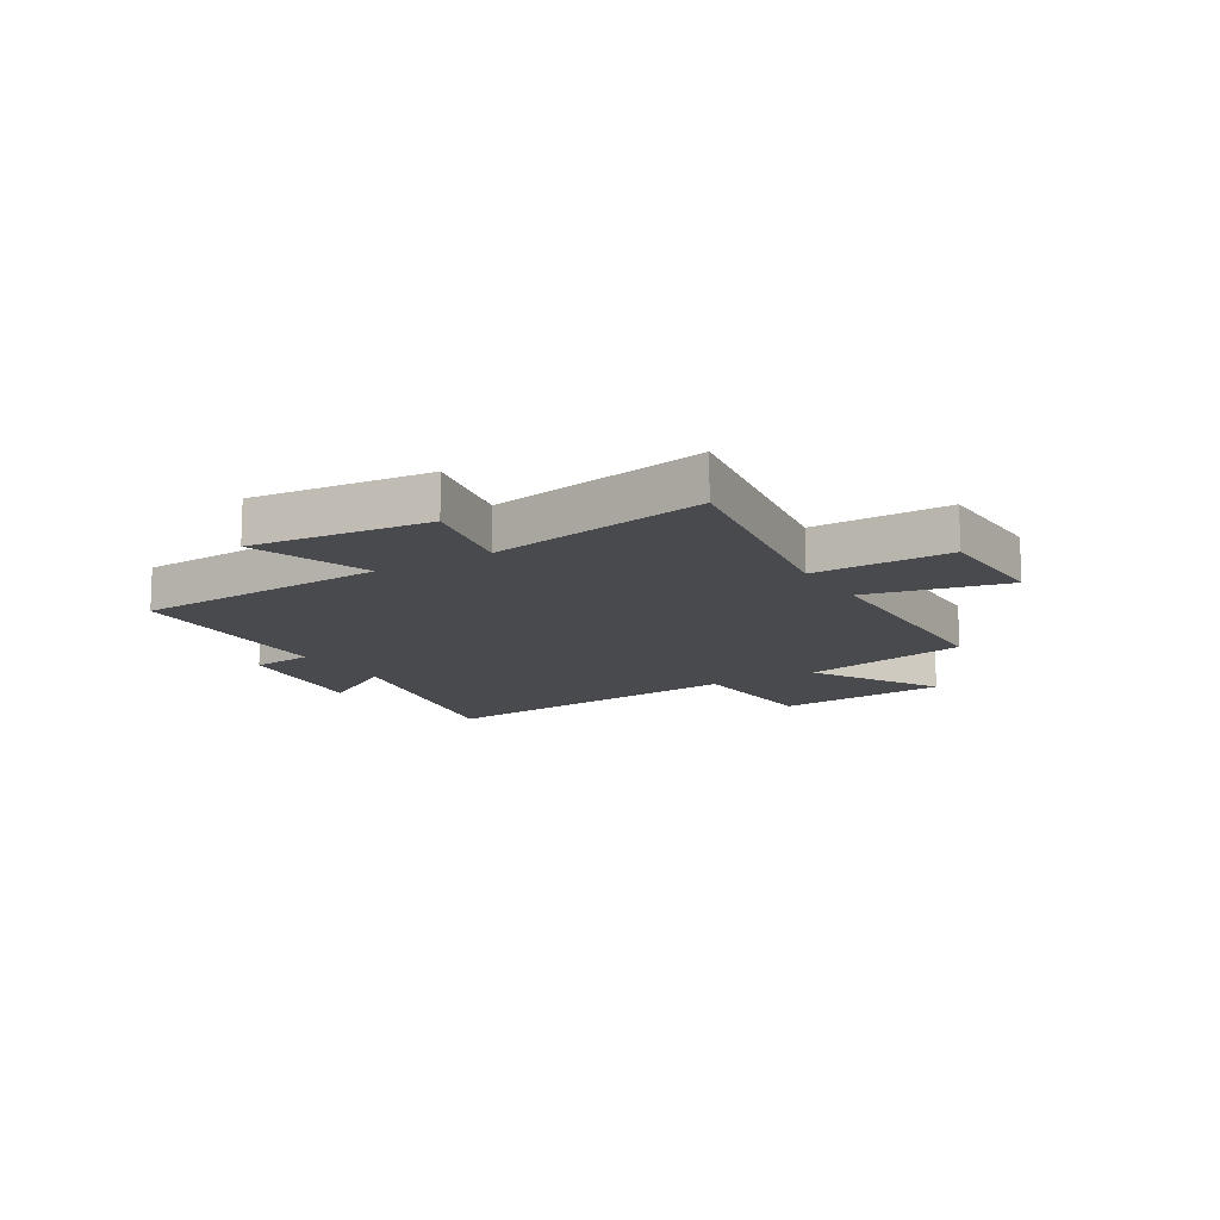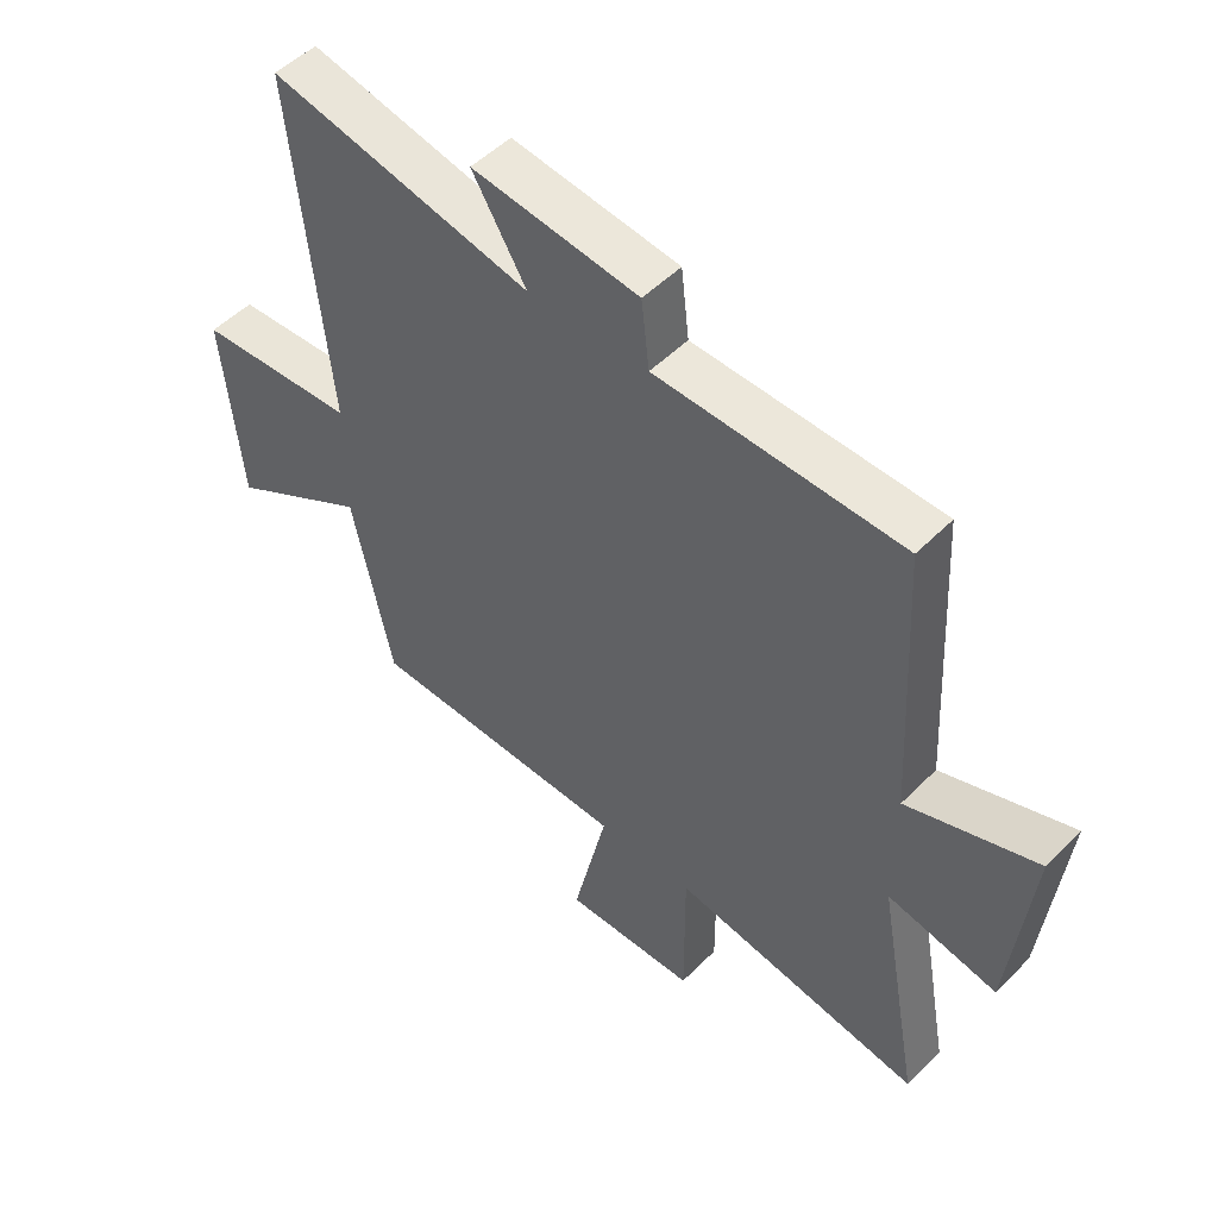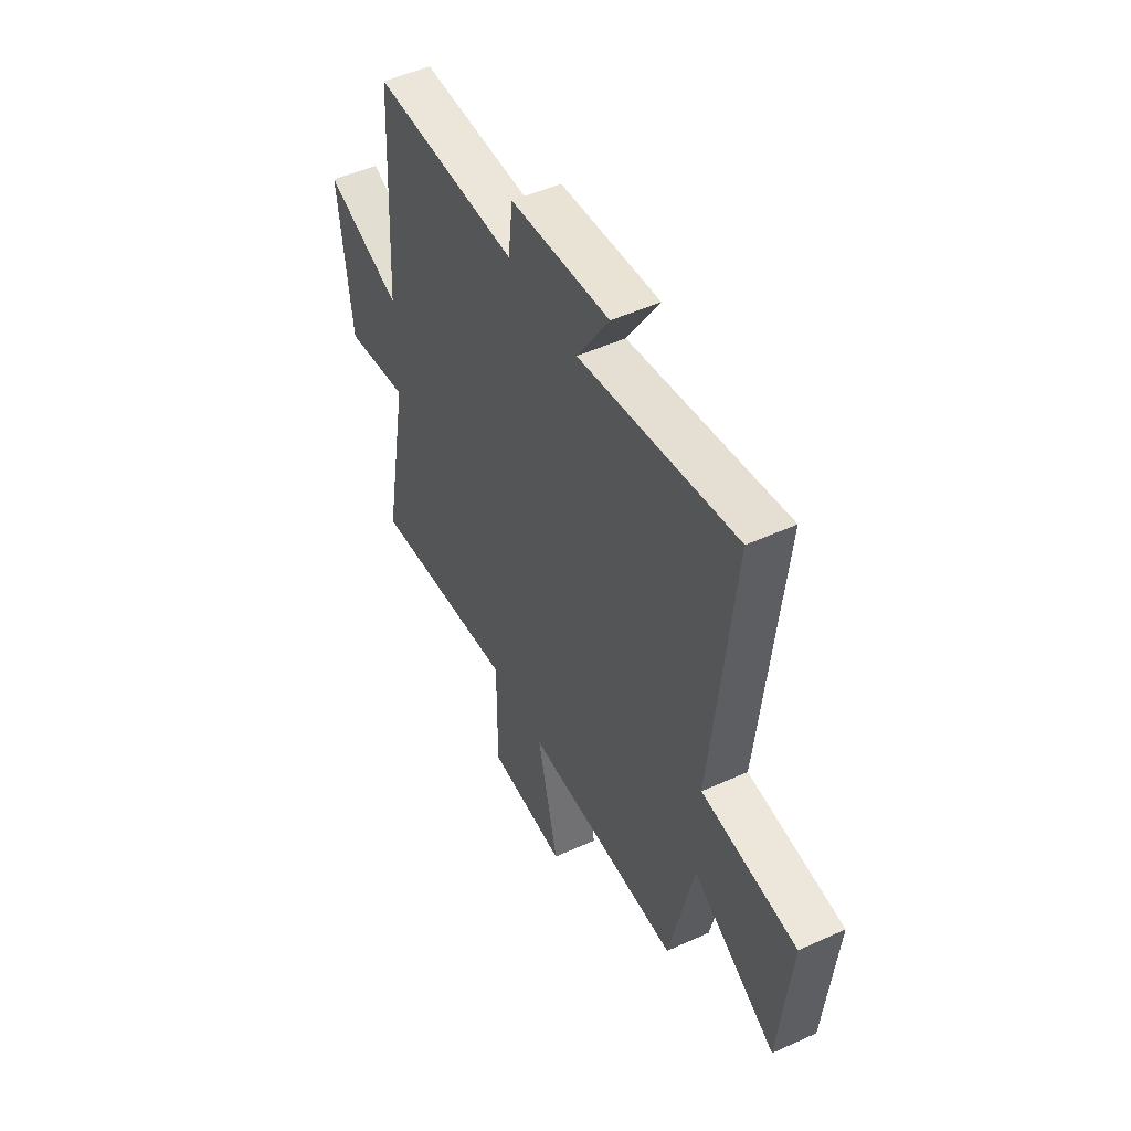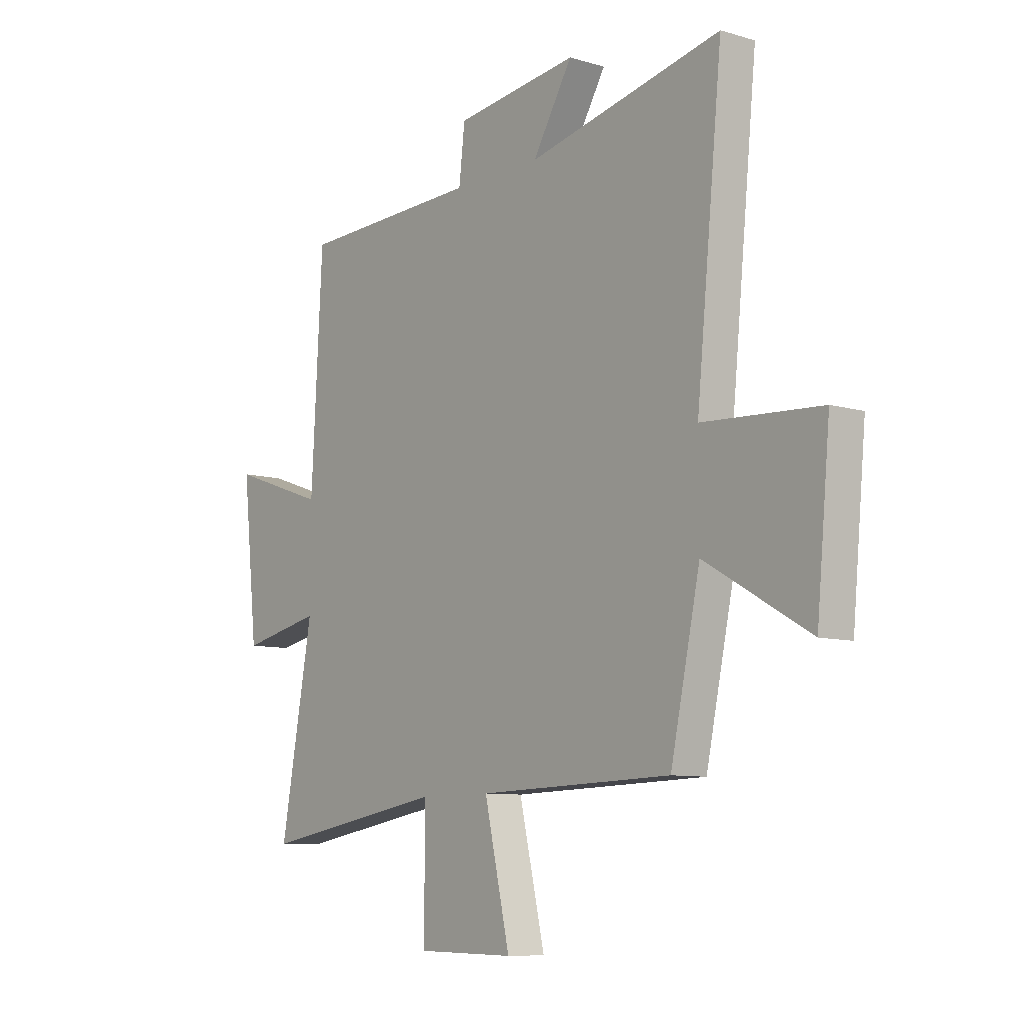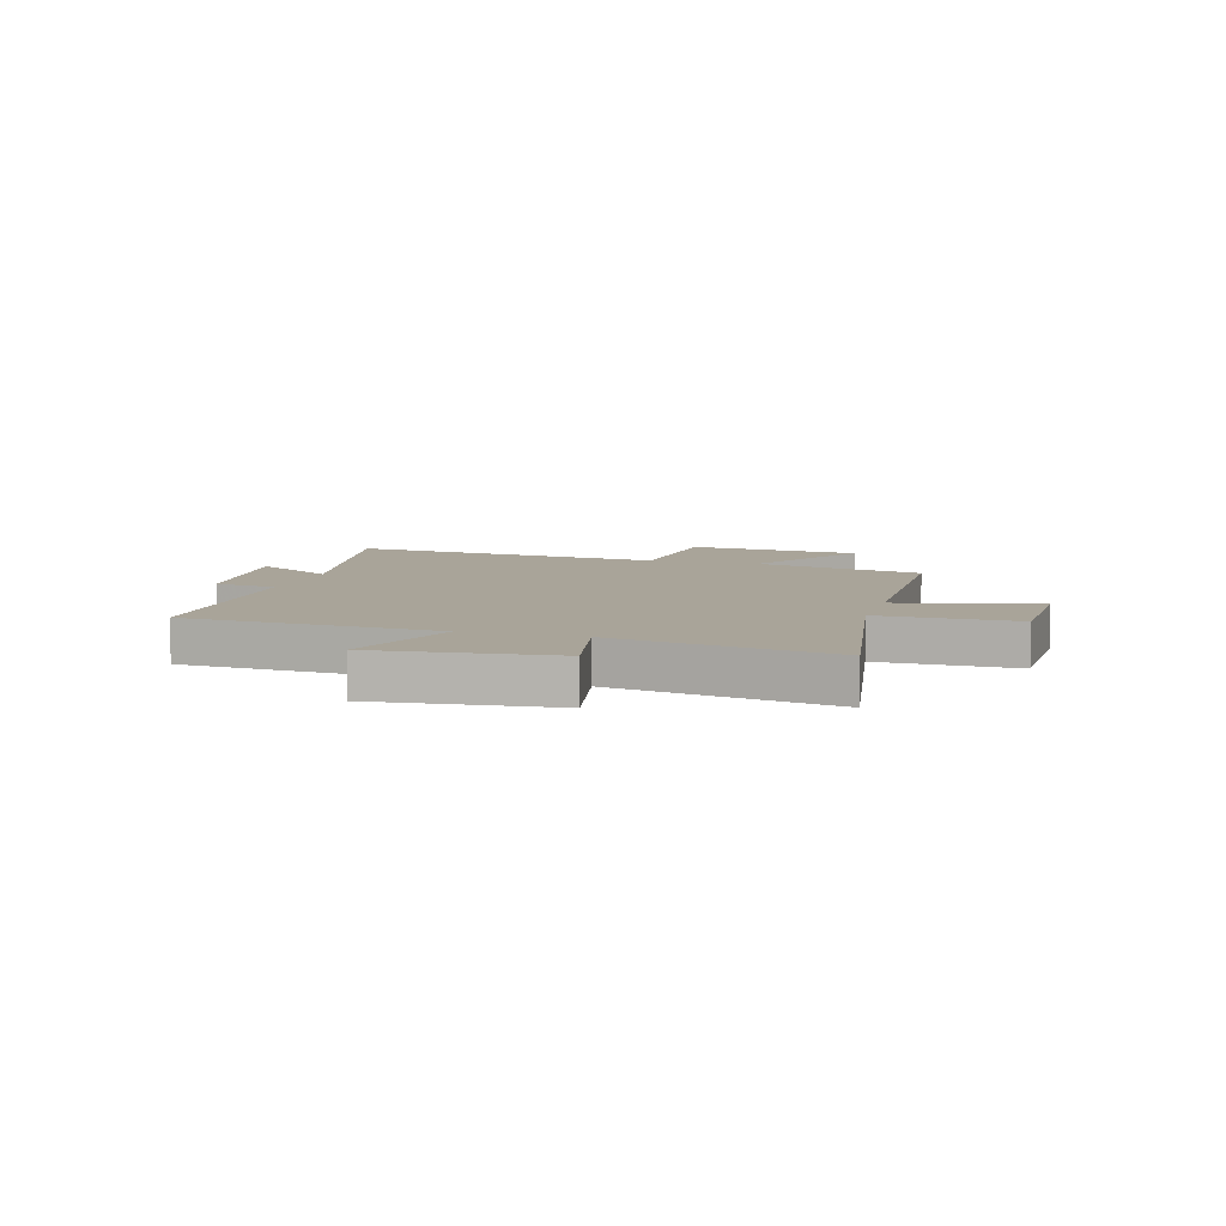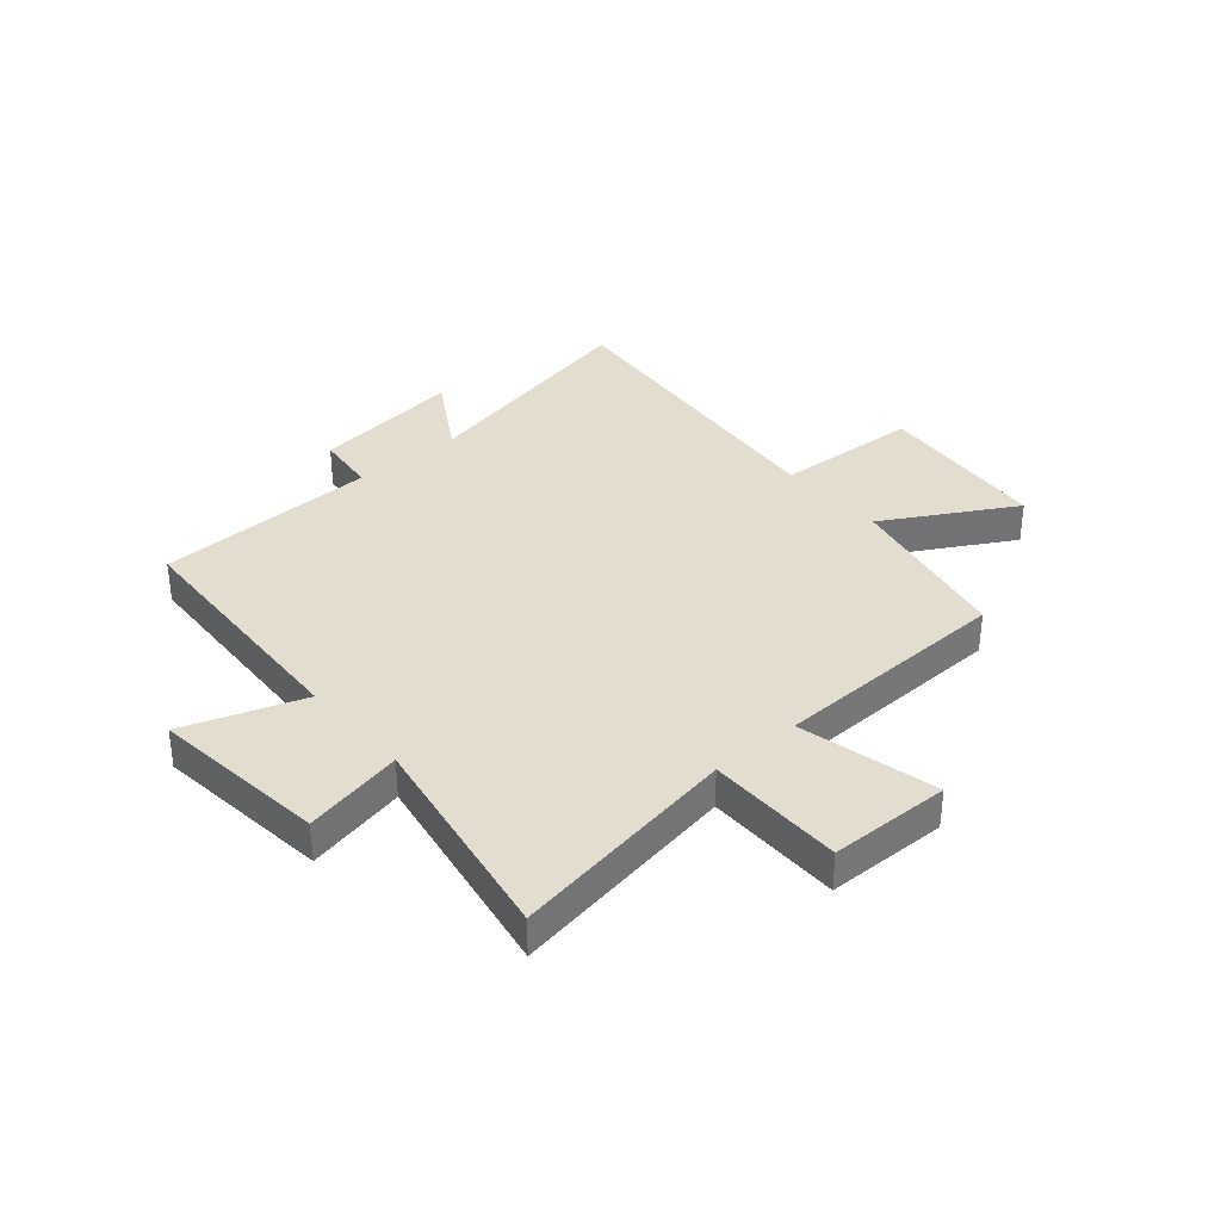
<metadata>
{"format":"obj","ext":"obj","renderer":"f3d","projection":"perspective","resolution":1024,"background":"white","views":[{"elev":-13.0,"azim":121.4,"up":"+Y"},{"elev":50.6,"azim":42.6,"up":"+Z"},{"elev":50.9,"azim":-116.4,"up":"+Z"},{"elev":-8.9,"azim":-128.5,"up":"+Z"},{"elev":7.3,"azim":106.4,"up":"+Y"},{"elev":34.8,"azim":139.2,"up":"+Y"}]}
</metadata>
<code>
v -0.558 0.07 0.593
v -0.126 0.07 0.5
v -0.215 0.07 0.646
v 0.059 0.07 0.612
v 0.072 0.07 0.5
v 0.475 0.07 0.488
v 0.5 0.07 0.031
v 0.714 0.07 0.105
v 0.68 0.07 -0.213
v 0.5 0.07 -0.175
v 0.572 0.07 -0.569
v 0.158 0.07 -0.5
v 0.159 0.07 -0.746
v -0.059 0.07 -0.75
v -0.002 0.07 -0.5
v -0.434 0.07 -0.488
v -0.5 0.07 -0.181
v -0.732 0.07 -0.314
v -0.762 0.07 0.002
v -0.5 0.07 0.017
v -0.558 0 0.593
v -0.126 0 0.5
v -0.215 0 0.646
v 0.059 0 0.612
v 0.072 0 0.5
v 0.475 0 0.488
v 0.5 0 0.031
v 0.714 0 0.105
v 0.68 0 -0.213
v 0.5 0 -0.175
v 0.572 0 -0.569
v 0.158 0 -0.5
v 0.159 0 -0.746
v -0.059 0 -0.75
v -0.002 0 -0.5
v -0.434 0 -0.488
v -0.5 0 -0.181
v -0.732 0 -0.314
v -0.762 0 0.002
v -0.5 0 0.017
f 17 18 19 20
f 15 16 17 20
f 15 20 1 2
f 12 13 14 15
f 12 15 2
f 10 11 12 2
f 7 8 9 10
f 7 10 2
f 6 7 2
f 5 6 2
f 2 3 4 5
f 40 39 38 37
f 40 37 36 35
f 22 21 40 35
f 35 34 33 32
f 22 35 32
f 22 32 31 30
f 30 29 28 27
f 22 30 27
f 22 27 26
f 22 26 25
f 25 24 23 22
f 1 21 22 2
f 2 22 23 3
f 3 23 24 4
f 4 24 25 5
f 5 25 26 6
f 6 26 27 7
f 7 27 28 8
f 8 28 29 9
f 9 29 30 10
f 10 30 31 11
f 11 31 32 12
f 12 32 33 13
f 13 33 34 14
f 14 34 35 15
f 15 35 36 16
f 16 36 37 17
f 17 37 38 18
f 18 38 39 19
f 19 39 40 20
f 20 40 21 1

</code>
